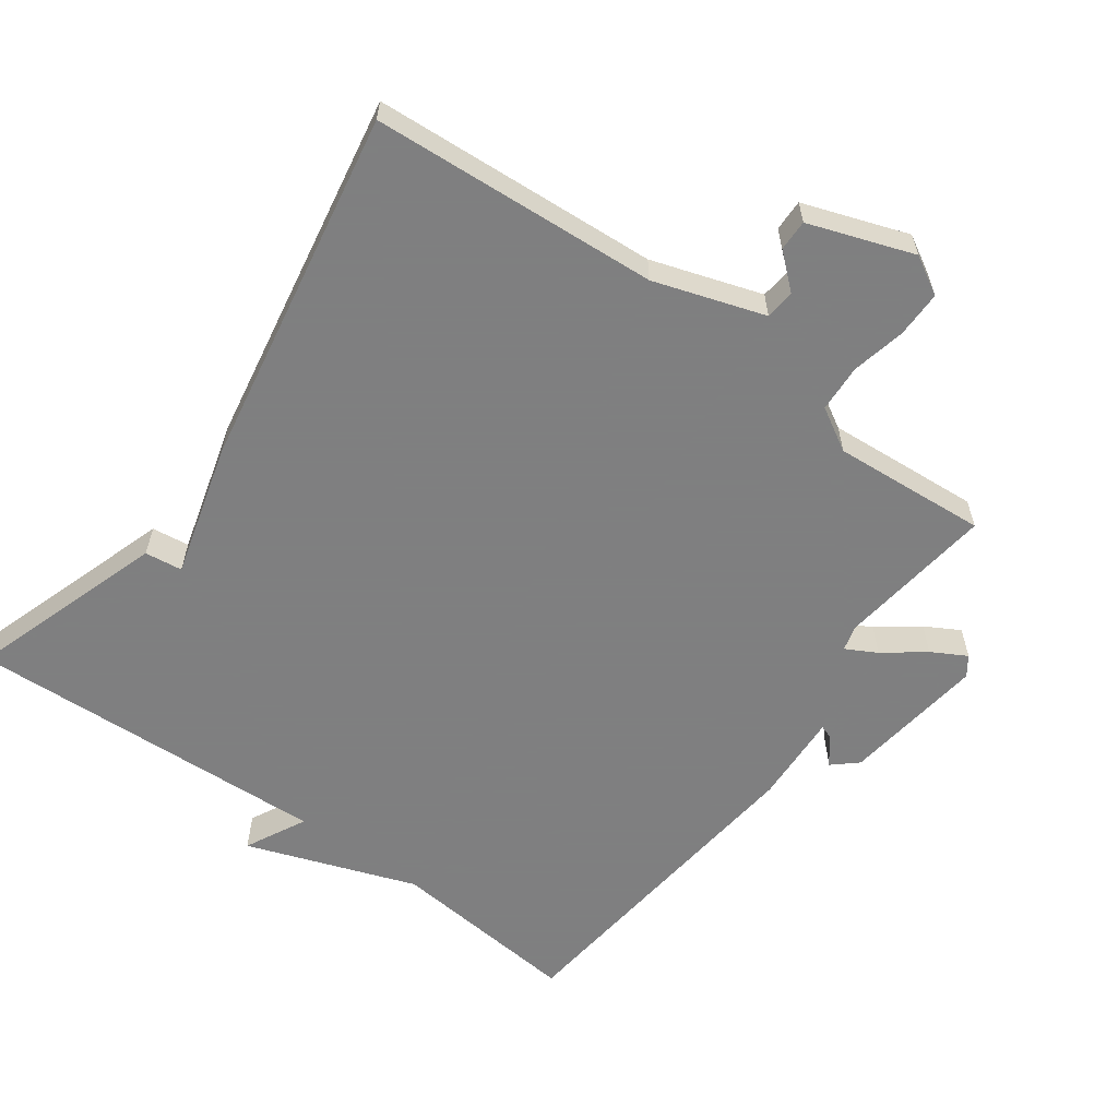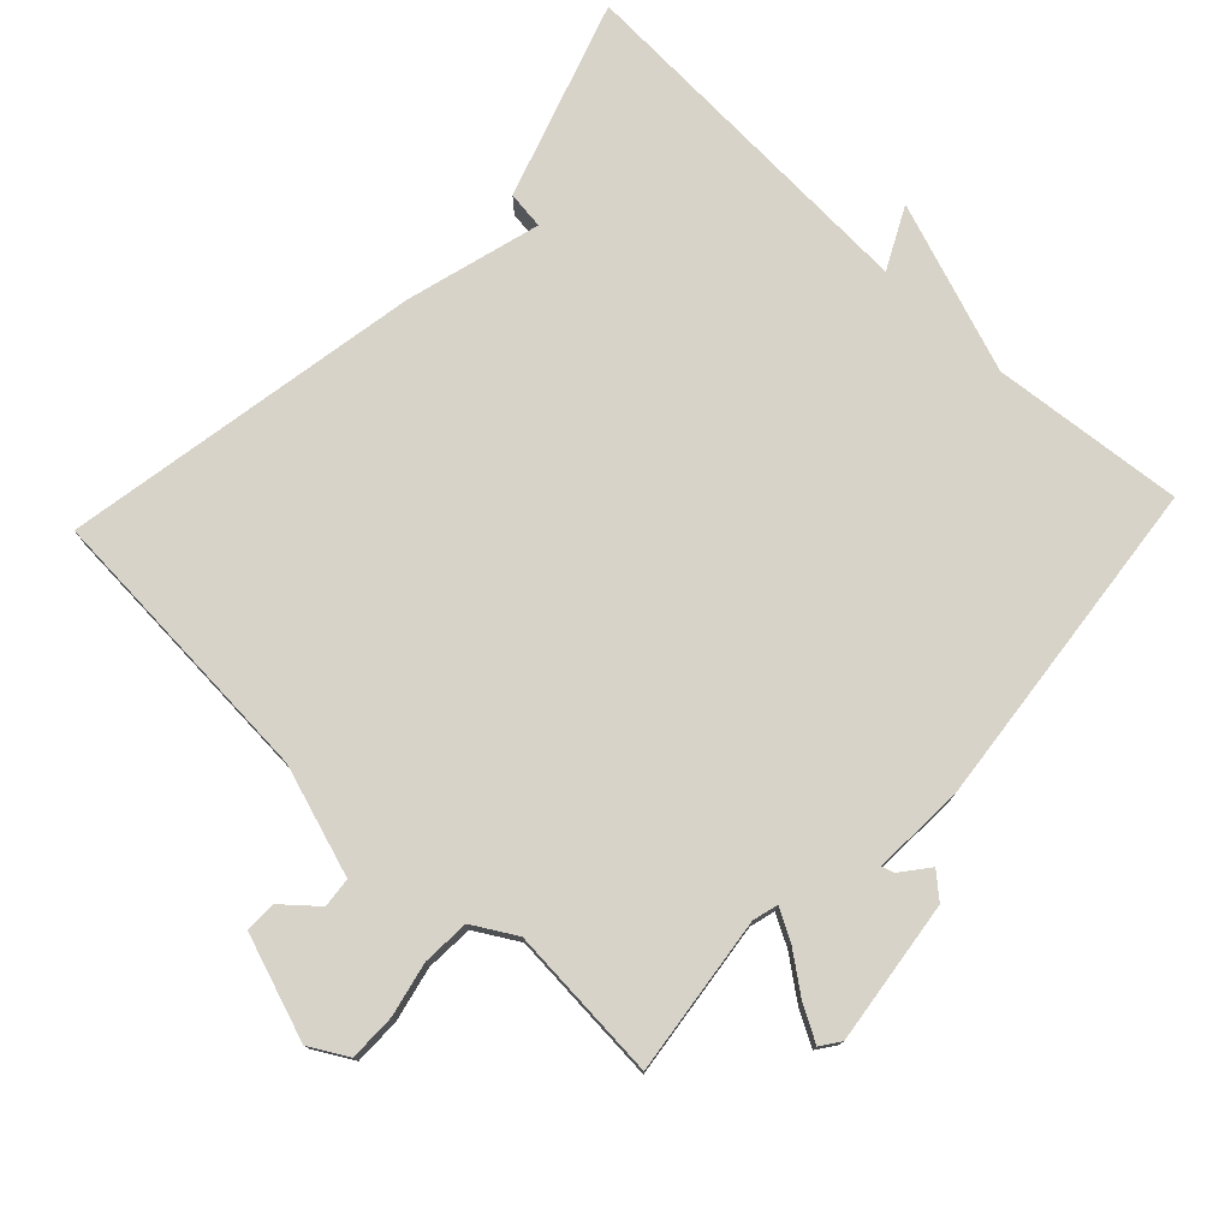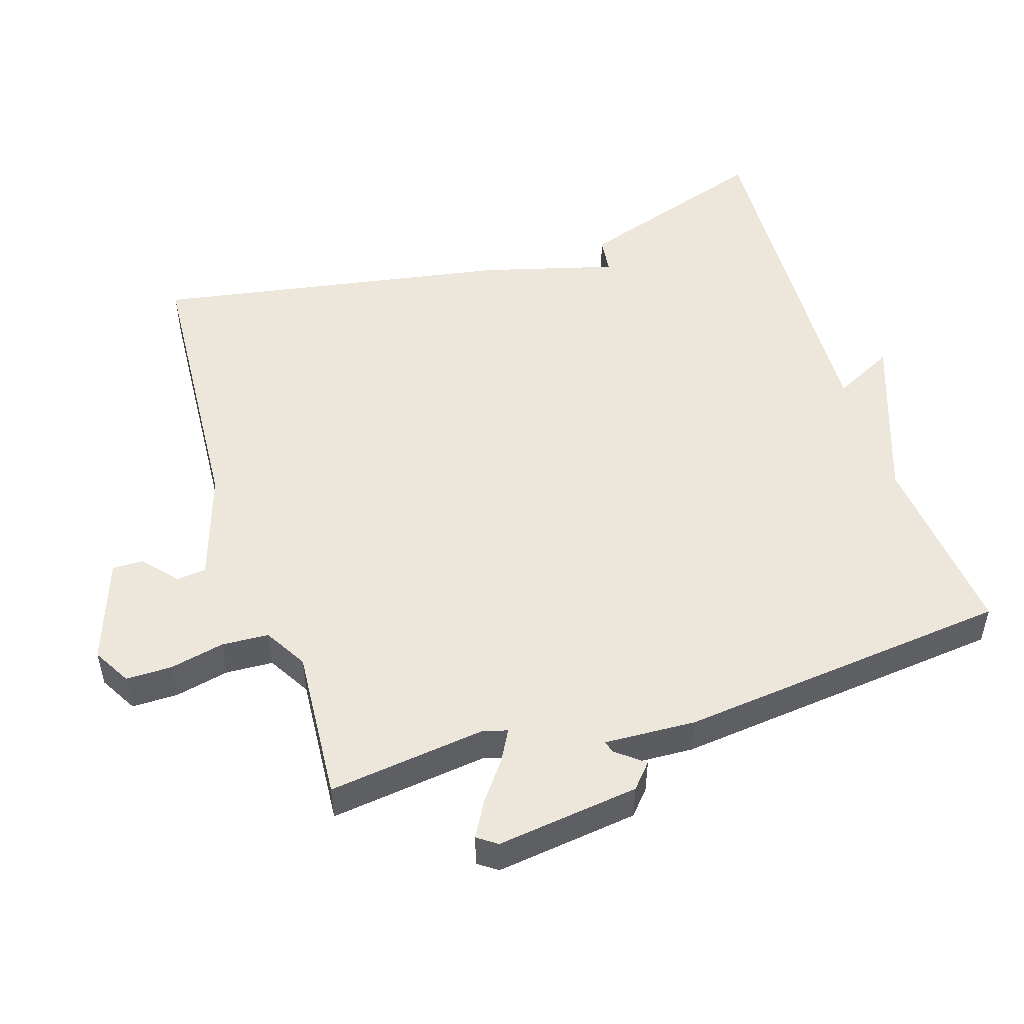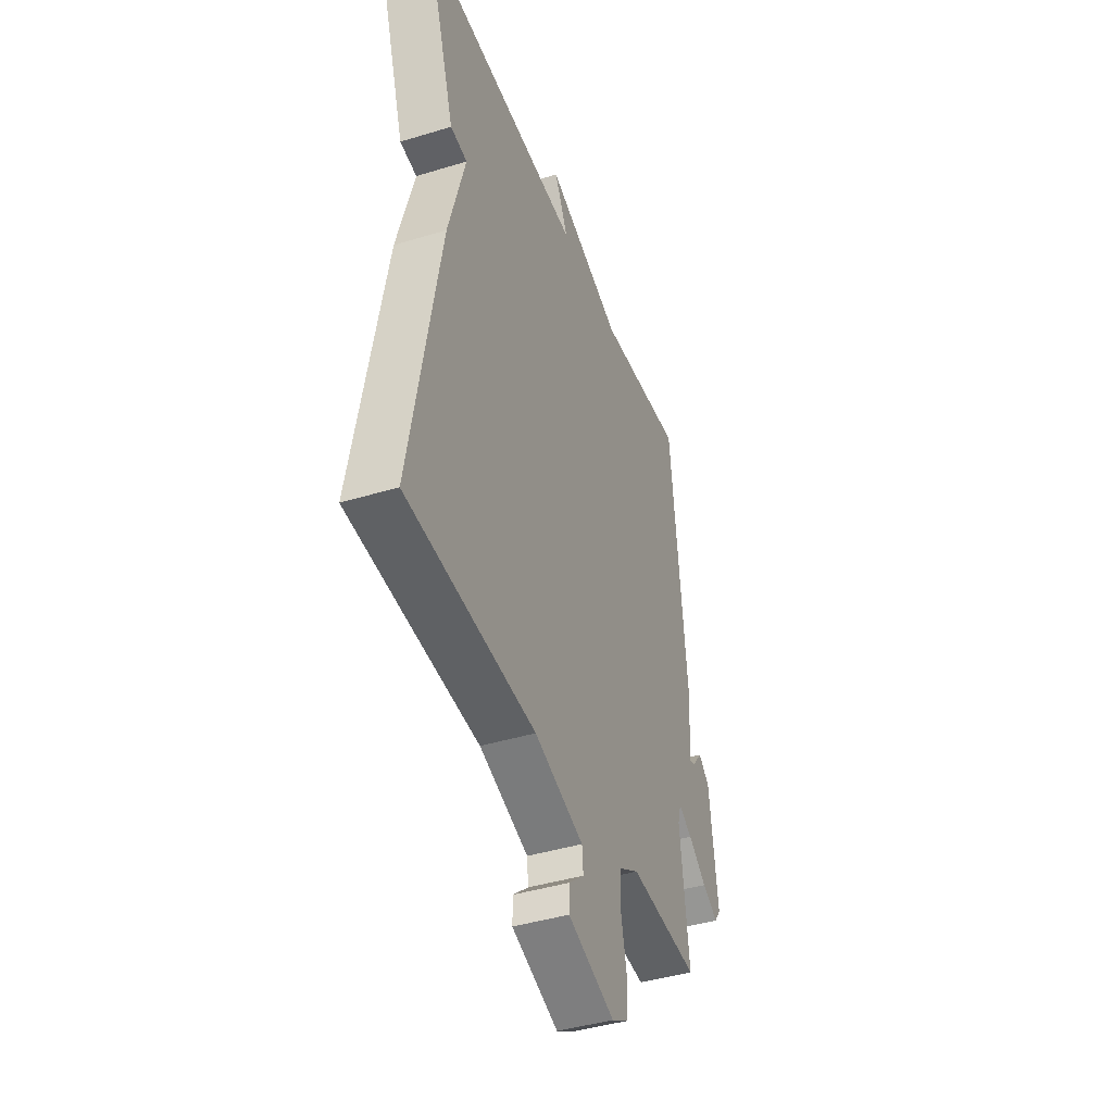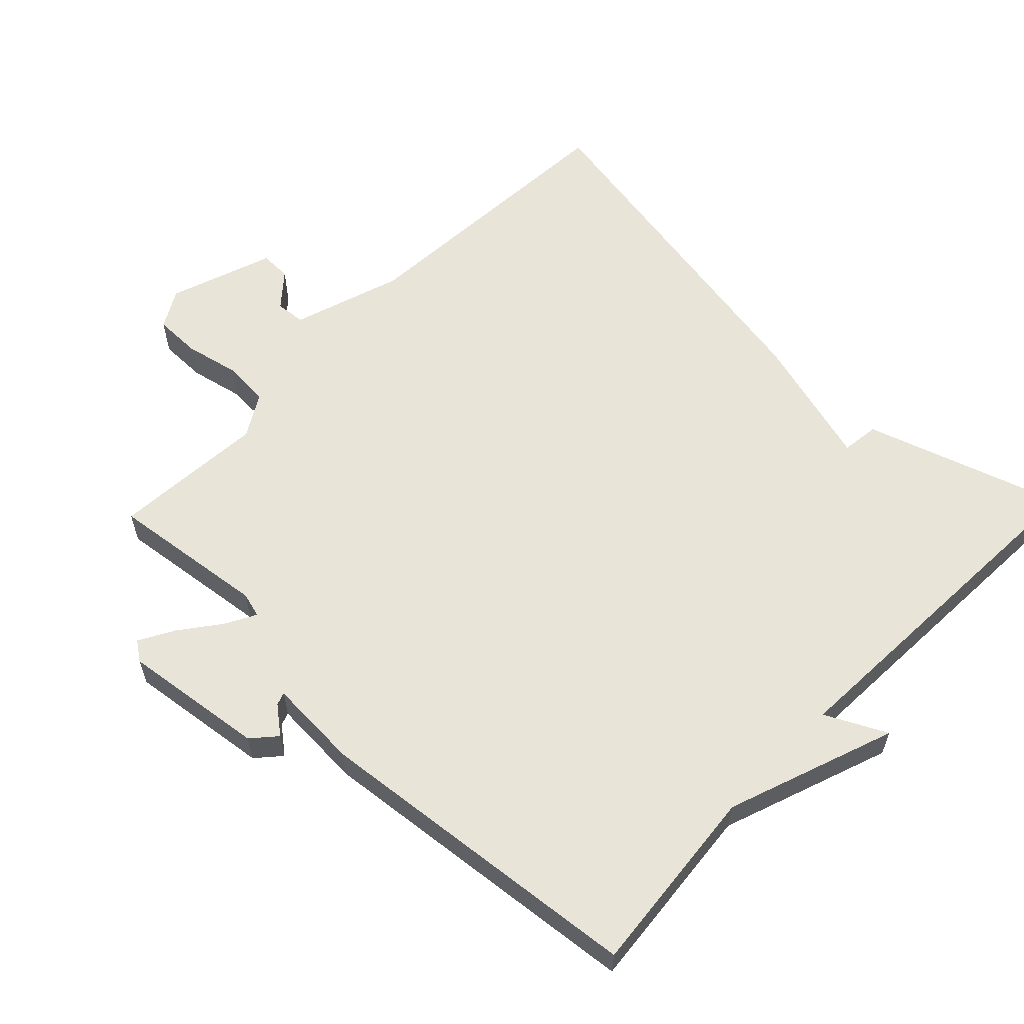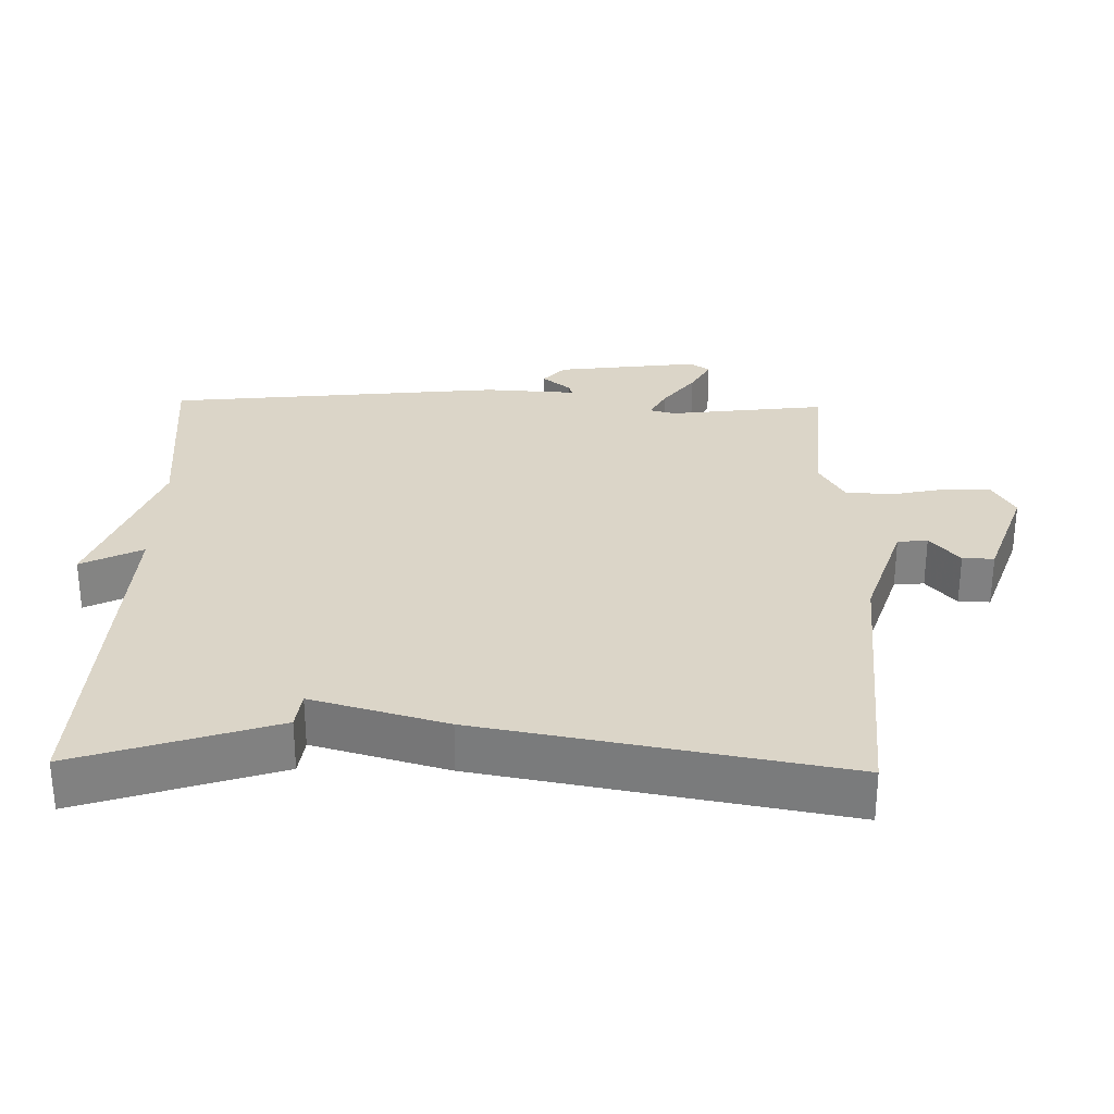
<metadata>
{"format":"obj","ext":"obj","renderer":"f3d","projection":"perspective","resolution":1024,"background":"white","views":[{"elev":-59.9,"azim":143.9,"up":"+Y"},{"elev":76.9,"azim":-136.8,"up":"+Y"},{"elev":50.6,"azim":-107.9,"up":"+Y"},{"elev":-42.0,"azim":110.2,"up":"+Z"},{"elev":59.8,"azim":-46.1,"up":"+Y"},{"elev":29.6,"azim":91.3,"up":"+Y"}]}
</metadata>
<code>
v -0.5 0.07 0.5
v -0.224 0.07 0.474
v 0.02 0.07 0.562
v -0.024 0.07 0.474
v 0.5 0.07 0.5
v 0.407 0.07 0.216
v 0.353 0.07 0.209
v 0.407 0.07 0.016
v 0.5 0.07 -0.5
v 0.088 0.07 -0.528
v -0.07 0.07 -0.58
v -0.074 0.07 -0.623
v -0.025 0.07 -0.665
v -0.024 0.07 -0.71
v -0.174 0.07 -0.763
v -0.229 0.07 -0.732
v -0.229 0.07 -0.665
v -0.212 0.07 -0.587
v -0.216 0.07 -0.519
v -0.278 0.07 -0.483
v -0.5 0.07 -0.5
v -0.472 0.07 -0.273
v -0.482 0.07 -0.237
v -0.526 0.07 -0.261
v -0.584 0.07 -0.305
v -0.634 0.07 -0.333
v -0.654 0.07 -0.305
v -0.628 0.07 -0.099
v -0.593 0.07 -0.068
v -0.561 0.07 -0.108
v -0.543 0.07 -0.114
v -0.55 0.07 0.018
v -0.5 0 0.5
v -0.224 0 0.474
v 0.02 0 0.562
v -0.024 0 0.474
v 0.5 0 0.5
v 0.407 0 0.216
v 0.353 0 0.209
v 0.407 0 0.016
v 0.5 0 -0.5
v 0.088 0 -0.528
v -0.07 0 -0.58
v -0.074 0 -0.623
v -0.025 0 -0.665
v -0.024 0 -0.71
v -0.174 0 -0.763
v -0.229 0 -0.732
v -0.229 0 -0.665
v -0.212 0 -0.587
v -0.216 0 -0.519
v -0.278 0 -0.483
v -0.5 0 -0.5
v -0.472 0 -0.273
v -0.482 0 -0.237
v -0.526 0 -0.261
v -0.584 0 -0.305
v -0.634 0 -0.333
v -0.654 0 -0.305
v -0.628 0 -0.099
v -0.593 0 -0.068
v -0.561 0 -0.108
v -0.543 0 -0.114
v -0.55 0 0.018
f 31 32 1 2
f 28 29 30
f 27 28 30
f 26 27 30
f 25 26 30
f 24 25 30
f 23 24 30 31
f 20 21 22
f 19 20 22 23
f 16 17 18
f 15 16 18
f 14 15 18
f 13 14 18
f 12 13 18
f 11 12 18 19
f 23 31 2
f 19 23 2
f 11 19 2
f 10 11 2
f 4 5 6 7
f 9 10 2
f 8 9 2
f 7 8 2
f 4 7 2
f 2 3 4
f 34 33 64 63
f 62 61 60
f 62 60 59
f 62 59 58
f 62 58 57
f 62 57 56
f 63 62 56 55
f 54 53 52
f 55 54 52 51
f 50 49 48
f 50 48 47
f 50 47 46
f 50 46 45
f 50 45 44
f 51 50 44 43
f 34 63 55
f 34 55 51
f 34 51 43
f 34 43 42
f 39 38 37 36
f 34 42 41
f 34 41 40
f 34 40 39
f 34 39 36
f 36 35 34
f 1 33 34 2
f 2 34 35 3
f 3 35 36 4
f 4 36 37 5
f 5 37 38 6
f 6 38 39 7
f 7 39 40 8
f 8 40 41 9
f 9 41 42 10
f 10 42 43 11
f 11 43 44 12
f 12 44 45 13
f 13 45 46 14
f 14 46 47 15
f 15 47 48 16
f 16 48 49 17
f 17 49 50 18
f 18 50 51 19
f 19 51 52 20
f 20 52 53 21
f 21 53 54 22
f 22 54 55 23
f 23 55 56 24
f 24 56 57 25
f 25 57 58 26
f 26 58 59 27
f 27 59 60 28
f 28 60 61 29
f 29 61 62 30
f 30 62 63 31
f 31 63 64 32
f 32 64 33 1

</code>
